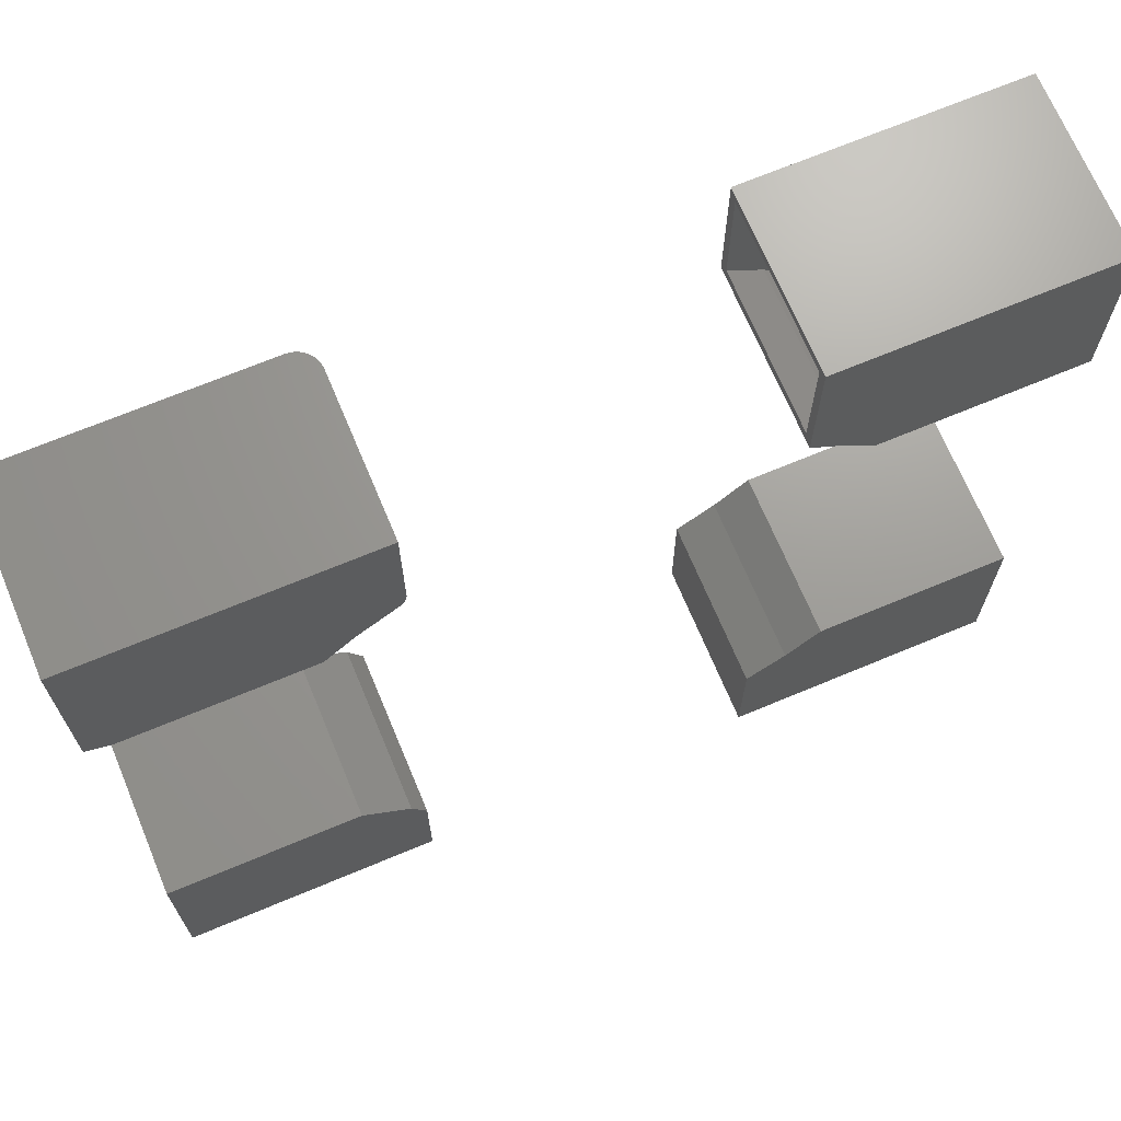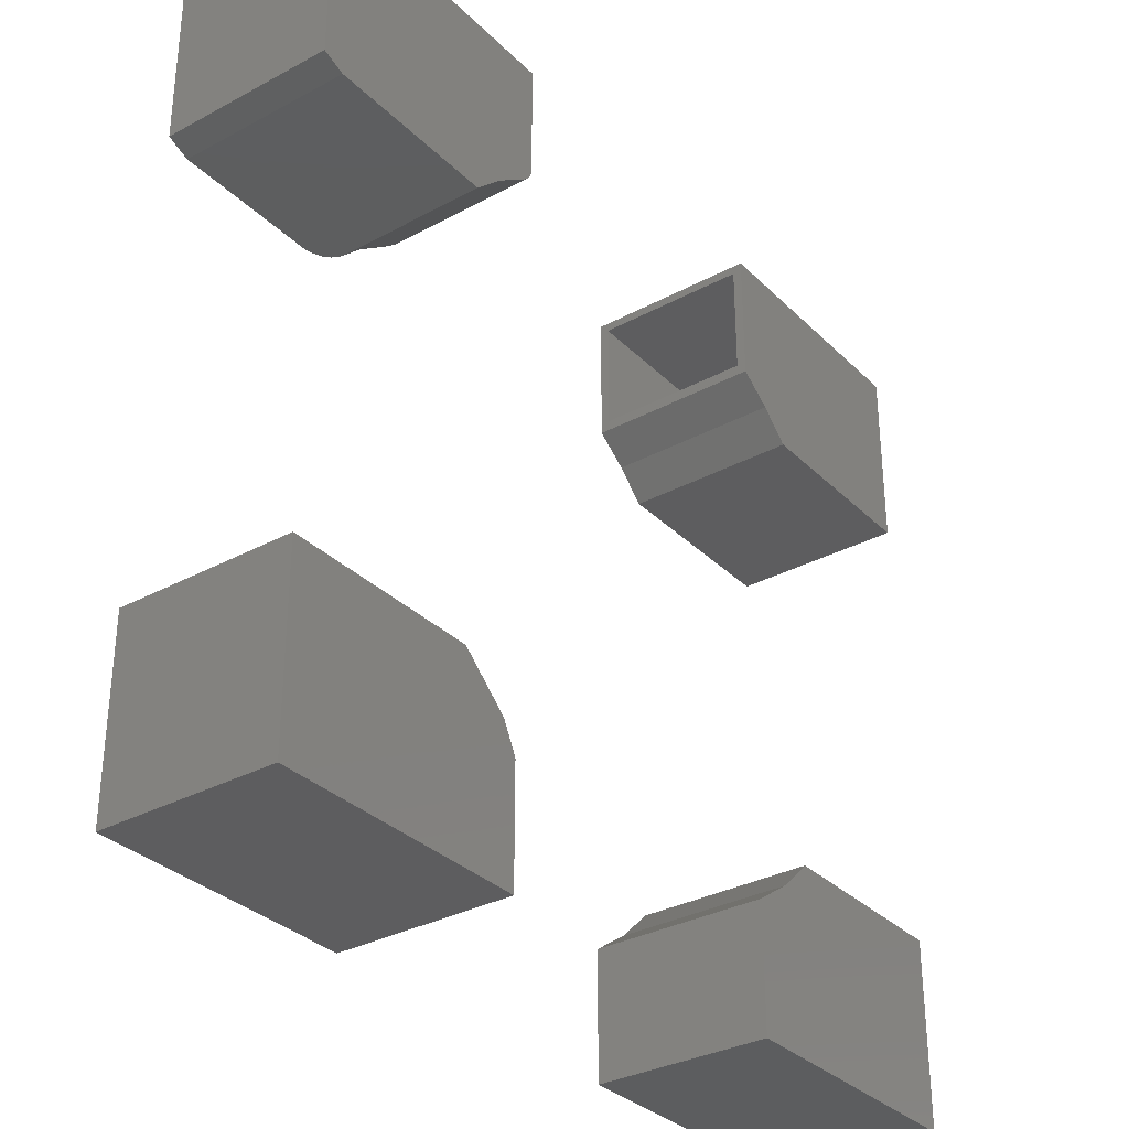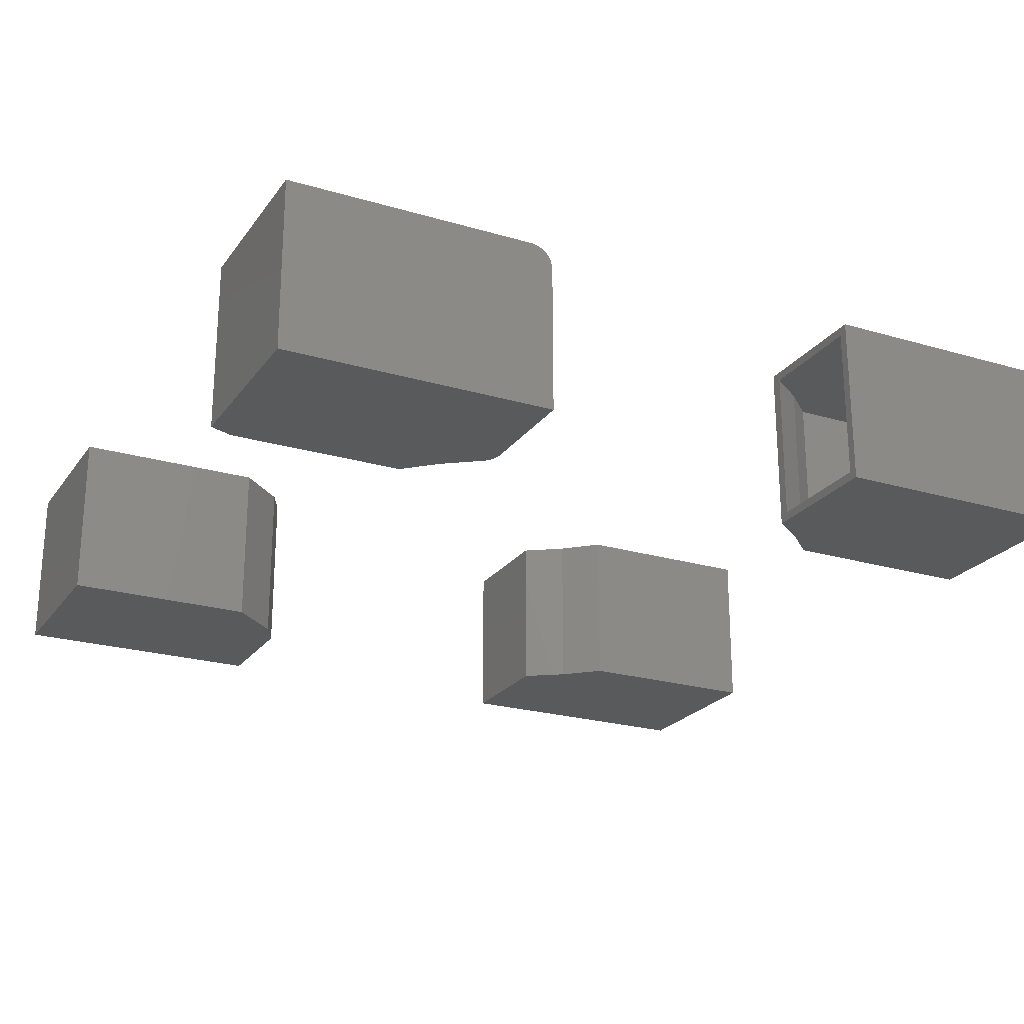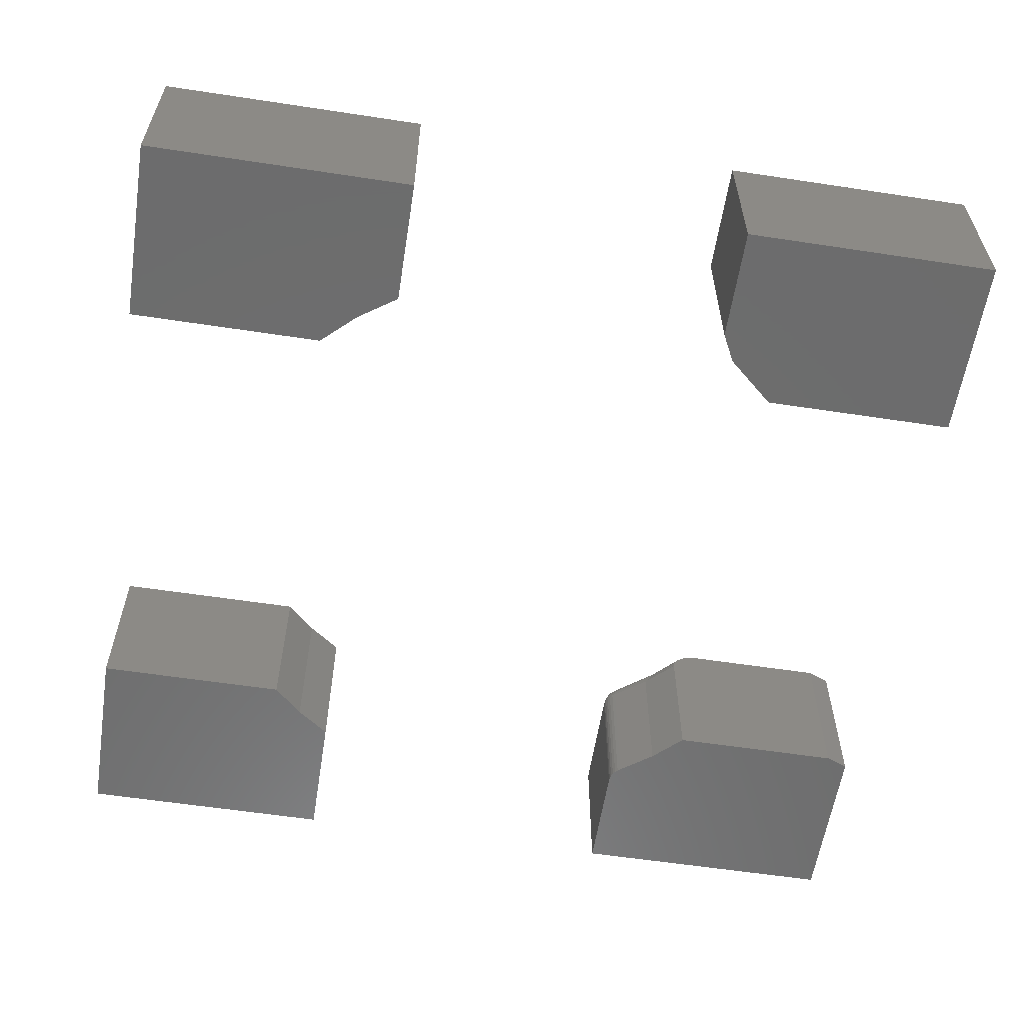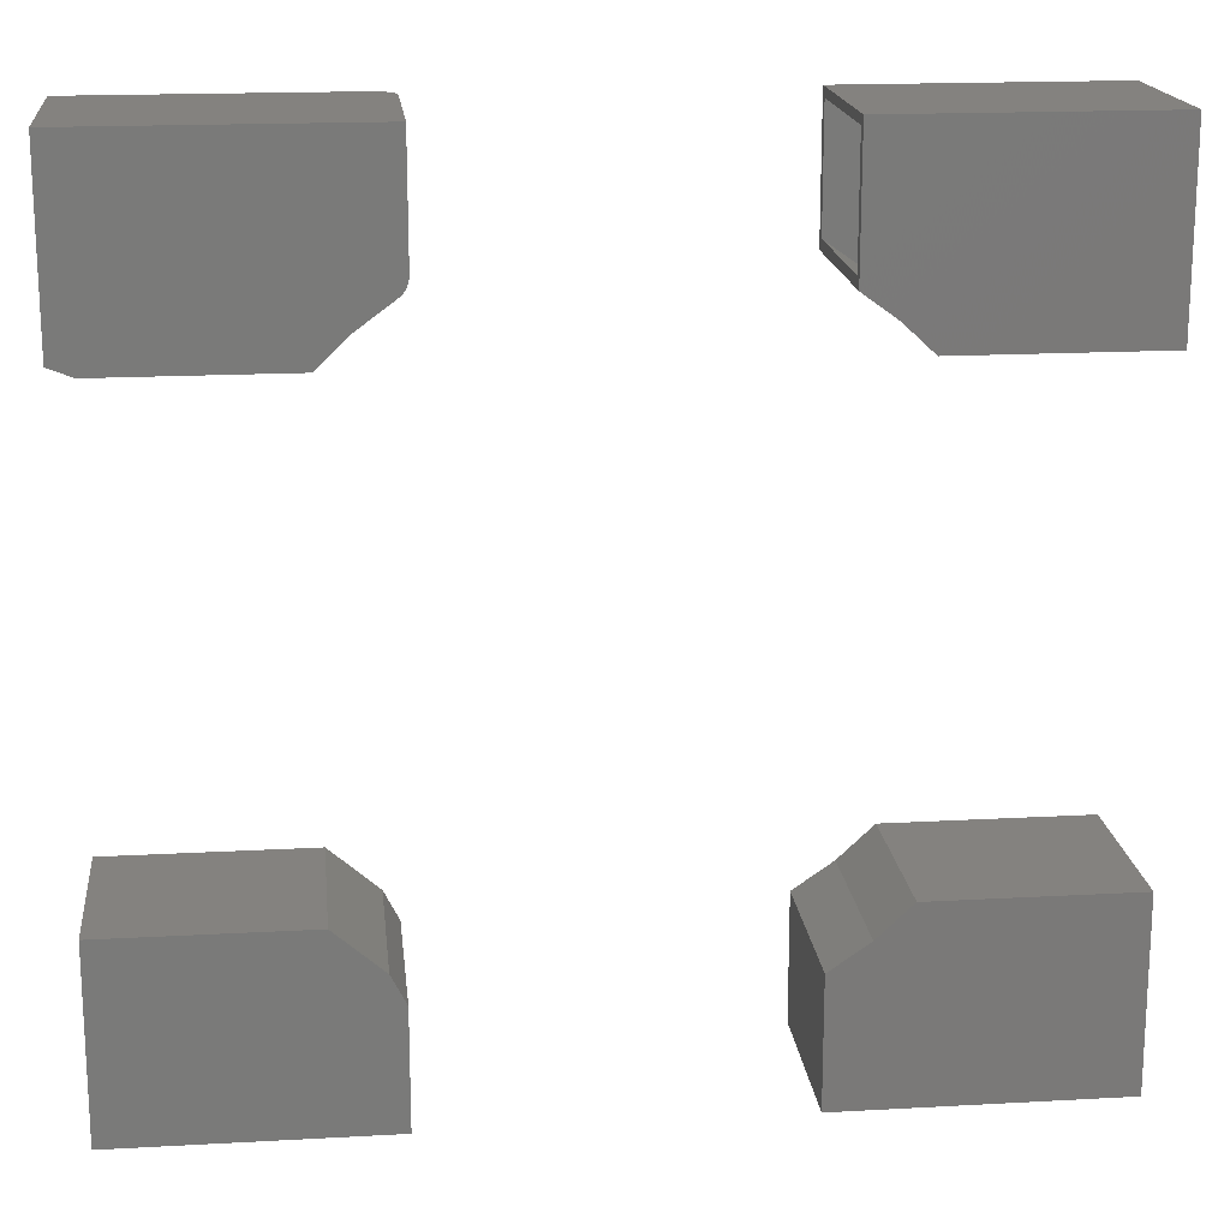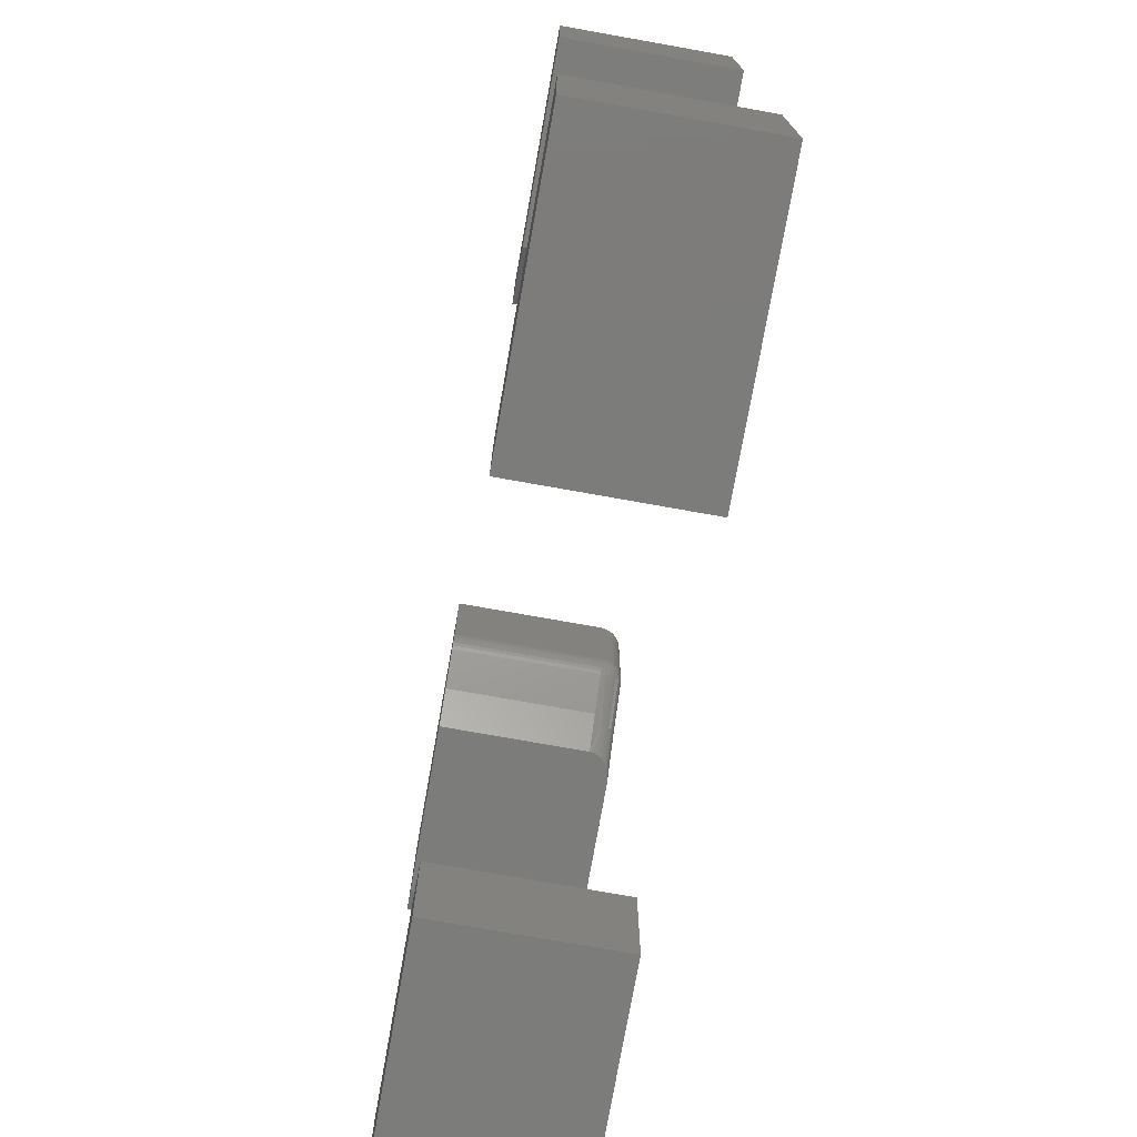
<metadata>
{"format":"stl","ext":"stl","renderer":"f3d","projection":"perspective","resolution":1024,"background":"white","views":[{"elev":69.2,"azim":157.3,"up":"+Y"},{"elev":-32.5,"azim":126.9,"up":"+Y"},{"elev":-23.2,"azim":153.4,"up":"+Z"},{"elev":-58.9,"azim":-8.9,"up":"+Z"},{"elev":17.7,"azim":173.8,"up":"+Y"},{"elev":-75.3,"azim":-100.1,"up":"+Y"}]}
</metadata>
<code>
# stl→obj: 143 verts, 270 faces
v -0.75 -0.3902 0.2969
v -0.75 -0.7109 0.2969
v -0.2812 -0.7109 0.2969
v -0.2812 -0.4938 0.2969
v -0.3492 -0.4468 0.2969
v -0.4095 -0.3902 0.2969
v -0.75 -0.3902 0
v -0.4095 -0.3902 0
v -0.3492 -0.4468 0
v -0.2812 -0.4938 0
v -0.2812 -0.7109 0
v -0.75 -0.7109 0
v 0.4125 -0.3922 0.2969
v 0.3301 -0.4641 0.2969
v 0.75 -0.3922 0.2969
v 0.3047 -0.5135 0.2969
v 0.75 -0.7109 0.2969
v 0.3047 -0.7109 0.2969
v 0.4125 -0.3922 0
v 0.75 -0.3922 0
v 0.3301 -0.4641 0
v 0.3047 -0.5135 0
v 0.75 -0.7109 0
v 0.3047 -0.7109 0
v 0.75 0.7093 0.2969
v 0.3203 0.7093 0.2969
v 0.75 0.4042 0.2969
v 0.3203 0.514 0.2969
v 0.3957 0.4569 0.2969
v 0.7109 0.3886 0.2969
v 0.4612 0.3886 0.2969
v 0.2818 0.5075 0
v 0.2812 0.514 0
v 0.75 0.7093 0
v 0.2812 0.7093 0
v 0.2941 0.4851 0
v 0.2834 0.5012 0
v 0.2992 0.4811 0
v 0.286 0.4953 0
v 0.2896 0.4898 0
v 0.75 0.4042 0
v 0.7109 0.3886 0
v 0.4095 0.3886 0
v 0.3574 0.4384 0
v 0.4095 0.3886 0.2578
v 0.3717 0.4299 0.2728
v 0.3574 0.4384 0.2578
v 0.4097 0.3886 0.2609
v 0.4102 0.3886 0.2639
v 0.2996 0.4818 0.2654
v 0.2992 0.4811 0.2578
v 0.411 0.3886 0.267
v 0.4136 0.3886 0.2728
v 0.4173 0.3886 0.2782
v 0.3741 0.4326 0.2795
v 0.4221 0.3886 0.2831
v 0.3774 0.4362 0.2854
v 0.4277 0.3886 0.2874
v 0.3813 0.4407 0.2903
v 0.436 0.3886 0.2918
v 0.3858 0.4457 0.2939
v 0.4415 0.3886 0.2938
v 0.3907 0.4512 0.2961
v 0.4528 0.3886 0.2963
v 0.3162 0.5076 0.2961
v 0.3122 0.5014 0.2939
v 0.3086 0.4958 0.2903
v 0.3054 0.4908 0.2854
v 0.3028 0.4867 0.2795
v 0.3008 0.4836 0.2728
v 0.2812 0.7093 0.2578
v 0.2812 0.514 0.2578
v 0.282 0.7093 0.2654
v 0.2842 0.7093 0.2728
v 0.2878 0.7093 0.2795
v 0.2927 0.7093 0.2854
v 0.2986 0.7093 0.2903
v 0.3054 0.7093 0.2939
v 0.3127 0.7093 0.2961
v 0.2941 0.4851 0.2578
v 0.2896 0.4898 0.2578
v 0.286 0.4953 0.2578
v 0.2834 0.5012 0.2578
v 0.2818 0.5075 0.2578
v 0.282 0.514 0.2654
v 0.2842 0.514 0.2728
v 0.2878 0.514 0.2795
v 0.2927 0.514 0.2854
v 0.2986 0.514 0.2903
v 0.3054 0.514 0.2939
v 0.3127 0.514 0.2961
v 0.2878 0.4927 0.262
v 0.2927 0.4911 0.2732
v 0.2878 0.494 0.2661
v 0.2927 0.4945 0.2773
v 0.2986 0.5016 0.2878
v 0.2927 0.4987 0.2808
v 0.282 0.5066 0.2593
v 0.2842 0.4994 0.2607
v 0.282 0.507 0.2607
v 0.282 0.5077 0.262
v 0.282 0.5086 0.2632
v 0.282 0.5098 0.2641
v 0.282 0.5111 0.2649
v 0.282 0.5125 0.2653
v 0.2986 0.5077 0.2897
v 0.2842 0.5111 0.2725
v 0.2878 0.5098 0.2791
v 0.2927 0.5086 0.2849
v 0.2842 0.5002 0.2635
v 0.2842 0.5016 0.2661
v 0.2878 0.496 0.2699
v 0.2842 0.5035 0.2684
v 0.2878 0.4987 0.2732
v 0.2842 0.5057 0.2702
v 0.2878 0.502 0.2759
v 0.2842 0.5083 0.2716
v 0.2878 0.5057 0.2779
v 0.2927 0.5035 0.2833
v -0.3047 0.7094 0
v -0.3047 0.6937 0.01562
v -0.3047 0.4797 0
v -0.3047 0.4981 0.01562
v -0.3047 0.4797 0.2969
v -0.3047 0.4981 0.2812
v -0.3047 0.7094 0.2969
v -0.3047 0.6937 0.2812
v -0.4192 0.4062 0.01562
v -0.4192 0.4062 0.2812
v -0.3648 0.4558 0.01562
v -0.3648 0.4558 0.2812
v -0.7344 0.6937 0.2812
v -0.7344 0.6937 0.01562
v -0.7344 0.4062 0.01562
v -0.7344 0.4062 0.2812
v -0.75 0.3906 0.2969
v -0.4125 0.3906 0.2969
v -0.3613 0.4385 0.2969
v -0.75 0.7094 0.2969
v -0.75 0.3906 0
v -0.75 0.7094 0
v -0.3613 0.4385 0
v -0.4125 0.3906 0
f 1 2 3
f 1 3 4
f 1 4 5
f 1 5 6
f 7 8 9
f 7 9 10
f 7 10 11
f 7 11 12
f 1 7 2
f 2 7 12
f 6 8 1
f 1 8 7
f 10 9 4
f 4 9 5
f 9 8 5
f 5 8 6
f 11 10 3
f 3 10 4
f 2 12 3
f 3 12 11
f 13 14 15
f 15 14 16
f 15 16 17
f 17 16 18
f 19 20 21
f 21 20 22
f 20 23 22
f 22 23 24
f 22 24 16
f 16 24 18
f 14 13 21
f 21 13 19
f 21 22 14
f 14 22 16
f 15 20 13
f 13 20 19
f 17 23 15
f 15 23 20
f 18 24 17
f 17 24 23
f 25 26 27
f 27 26 28
f 27 28 29
f 30 27 31
f 31 27 29
f 32 33 34
f 33 35 34
f 36 37 32
f 36 32 38
f 39 37 36
f 40 39 36
f 41 42 43
f 41 43 44
f 41 44 38
f 41 38 32
f 41 32 34
f 45 46 47
f 45 48 46
f 46 48 49
f 46 50 47
f 51 47 50
f 46 49 52
f 46 52 53
f 46 53 54
f 46 54 55
f 55 54 56
f 55 56 57
f 56 58 57
f 59 57 58
f 58 60 59
f 61 59 60
f 61 60 62
f 63 61 62
f 62 64 63
f 29 63 64
f 31 29 64
f 29 28 63
f 63 28 65
f 63 65 61
f 61 65 66
f 61 66 59
f 59 66 67
f 59 67 57
f 57 67 68
f 57 68 55
f 55 68 69
f 55 69 46
f 46 69 70
f 46 70 50
f 38 44 51
f 51 44 47
f 44 43 47
f 47 43 45
f 35 33 71
f 71 33 72
f 71 73 74
f 35 71 74
f 35 74 75
f 35 75 76
f 35 76 77
f 35 77 78
f 35 78 79
f 35 79 26
f 35 26 25
f 35 25 34
f 38 51 36
f 36 51 80
f 36 80 40
f 40 80 81
f 40 81 39
f 39 81 82
f 39 82 37
f 37 82 83
f 37 83 32
f 32 83 84
f 32 84 33
f 33 84 72
f 71 72 73
f 73 72 85
f 73 85 74
f 74 85 86
f 74 86 75
f 75 86 87
f 75 87 76
f 76 87 88
f 76 88 77
f 77 88 89
f 77 89 78
f 78 89 90
f 78 90 79
f 79 90 91
f 79 91 26
f 26 91 28
f 51 92 80
f 51 50 92
f 70 93 94
f 70 94 50
f 69 93 70
f 68 95 69
f 67 96 97
f 67 97 68
f 66 96 67
f 28 91 65
f 98 84 83
f 98 83 99
f 99 83 82
f 99 82 92
f 82 81 92
f 92 81 80
f 72 84 98
f 72 98 100
f 72 100 101
f 72 101 102
f 72 102 103
f 72 103 104
f 72 104 105
f 72 105 85
f 106 96 66
f 106 66 65
f 106 65 91
f 106 91 90
f 106 90 89
f 85 105 86
f 86 105 107
f 86 107 87
f 87 107 108
f 87 108 88
f 88 108 109
f 88 109 89
f 89 109 106
f 100 98 110
f 110 98 99
f 110 99 94
f 94 99 92
f 94 92 50
f 101 100 111
f 111 100 110
f 111 110 112
f 112 110 94
f 112 94 93
f 102 101 113
f 113 101 111
f 113 111 114
f 114 111 112
f 114 112 95
f 95 112 93
f 95 93 69
f 103 102 115
f 115 102 113
f 115 113 116
f 116 113 114
f 116 114 97
f 97 114 95
f 97 95 68
f 104 103 117
f 117 103 115
f 117 115 118
f 118 115 116
f 118 116 119
f 119 116 97
f 119 97 96
f 105 104 107
f 107 104 117
f 107 117 108
f 108 117 118
f 108 118 109
f 109 118 119
f 109 119 106
f 106 119 96
f 31 42 30
f 58 62 60
f 64 62 58
f 64 58 56
f 64 56 54
f 64 54 53
f 64 53 52
f 64 52 49
f 64 49 48
f 64 48 45
f 64 45 43
f 64 43 42
f 64 42 31
f 27 41 25
f 25 41 34
f 30 42 27
f 27 42 41
f 120 121 122
f 122 121 123
f 122 123 124
f 124 123 125
f 124 125 126
f 126 125 127
f 126 127 120
f 120 127 121
f 128 129 130
f 130 129 131
f 130 131 123
f 123 131 125
f 127 132 121
f 121 132 133
f 121 133 134
f 121 134 128
f 121 128 130
f 121 130 123
f 127 125 131
f 127 131 129
f 127 129 135
f 127 135 132
f 135 129 134
f 134 129 128
f 132 135 133
f 133 135 134
f 136 137 138
f 136 138 124
f 136 124 126
f 136 126 139
f 140 141 120
f 140 120 122
f 140 122 142
f 140 142 143
f 139 141 136
f 136 141 140
f 126 120 139
f 139 120 141
f 143 142 137
f 137 142 138
f 142 122 138
f 138 122 124
f 136 140 137
f 137 140 143

</code>
